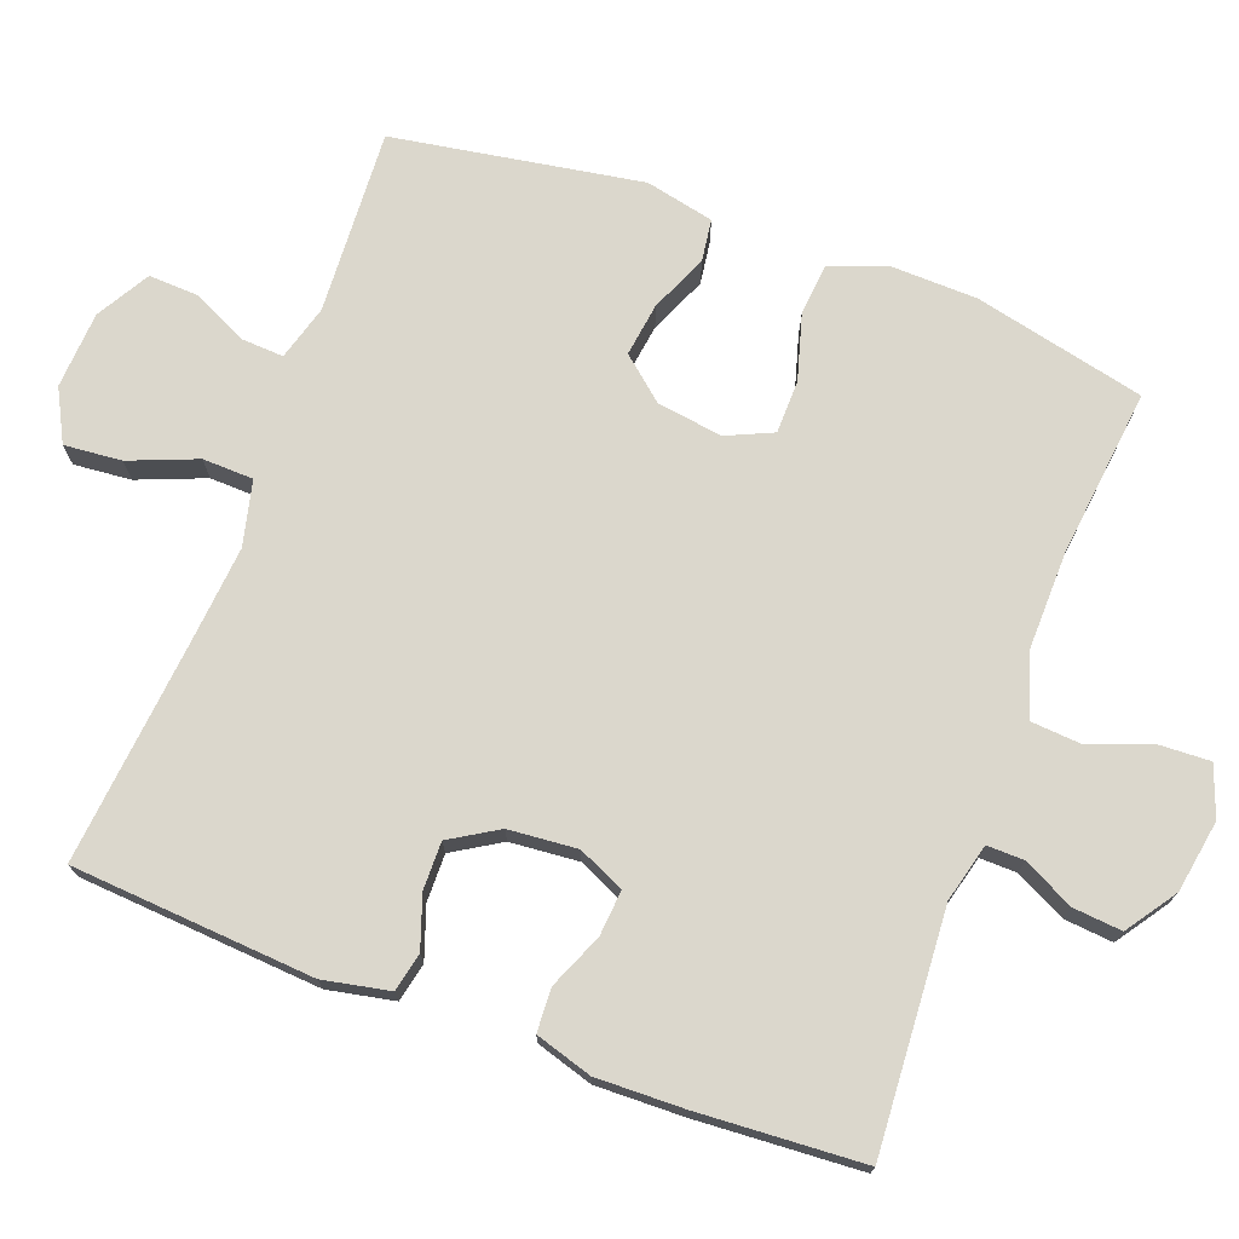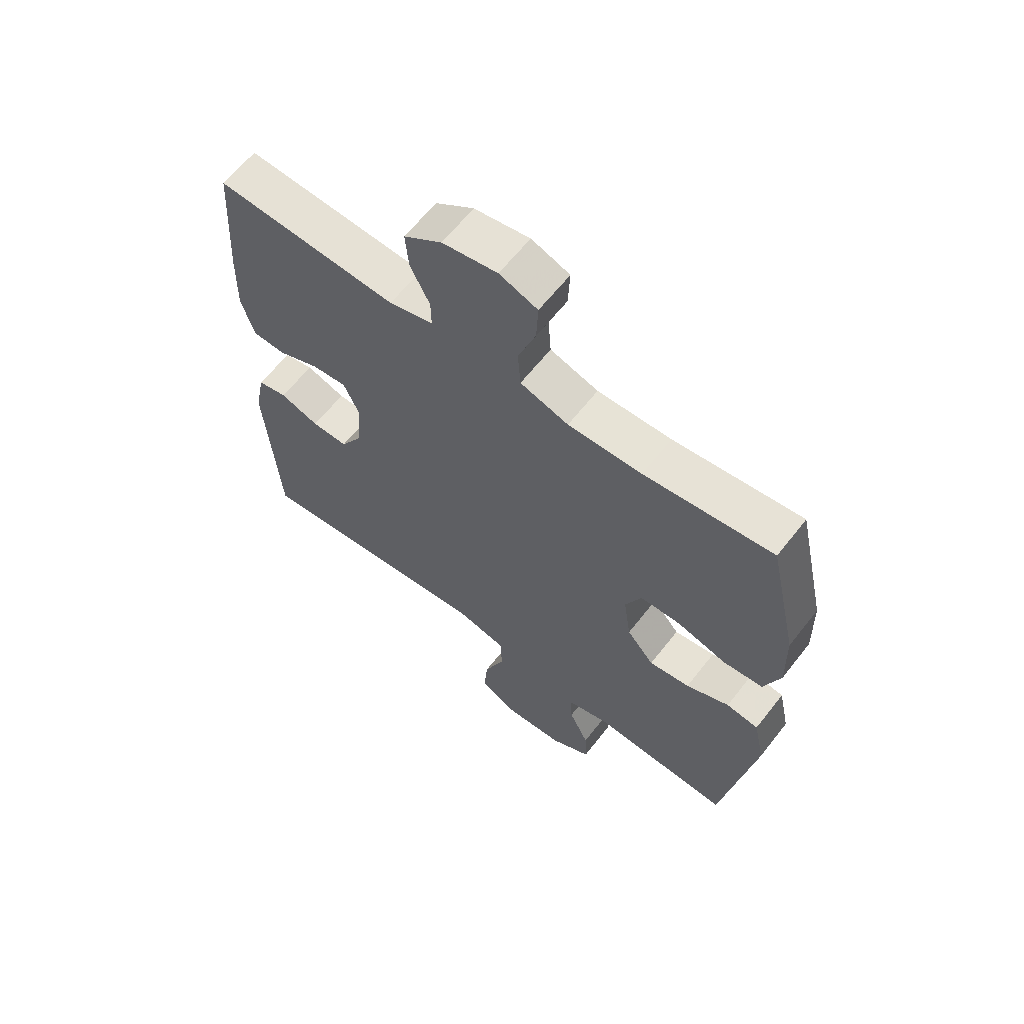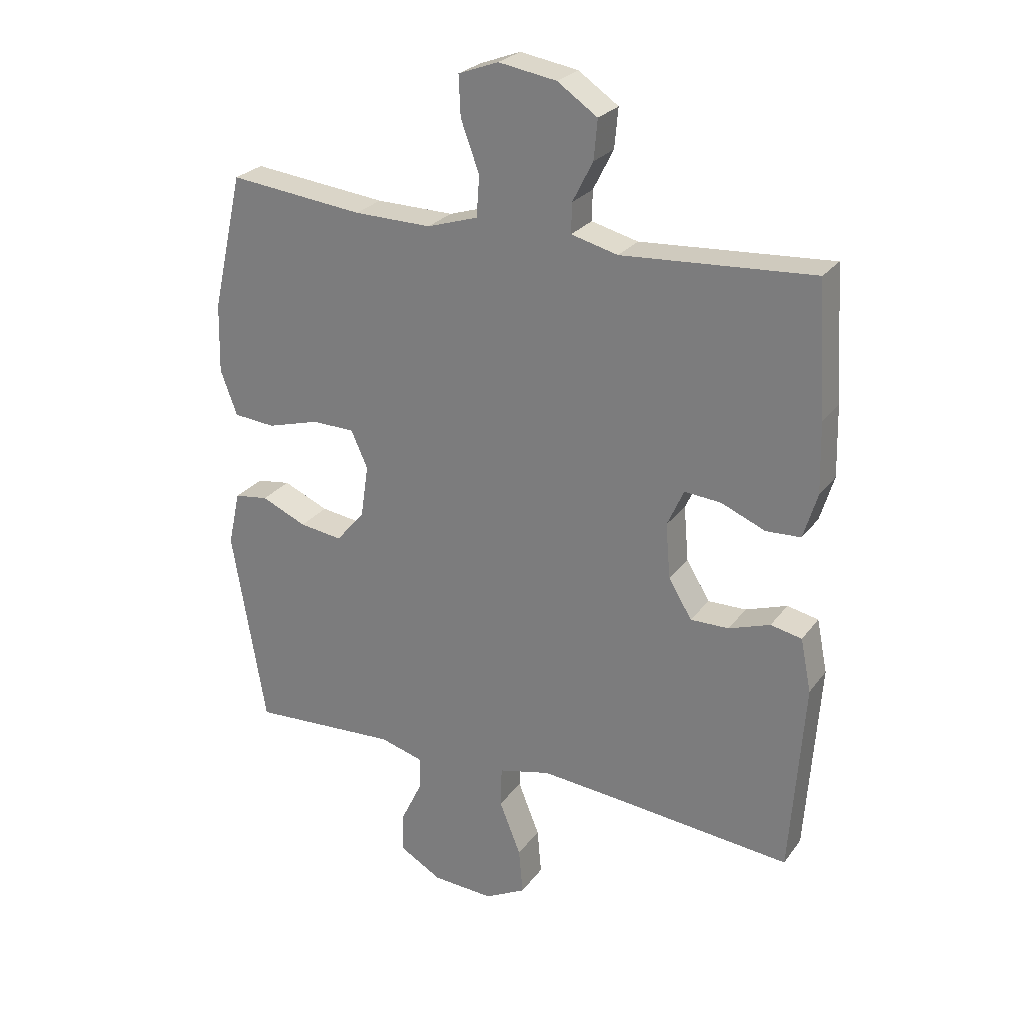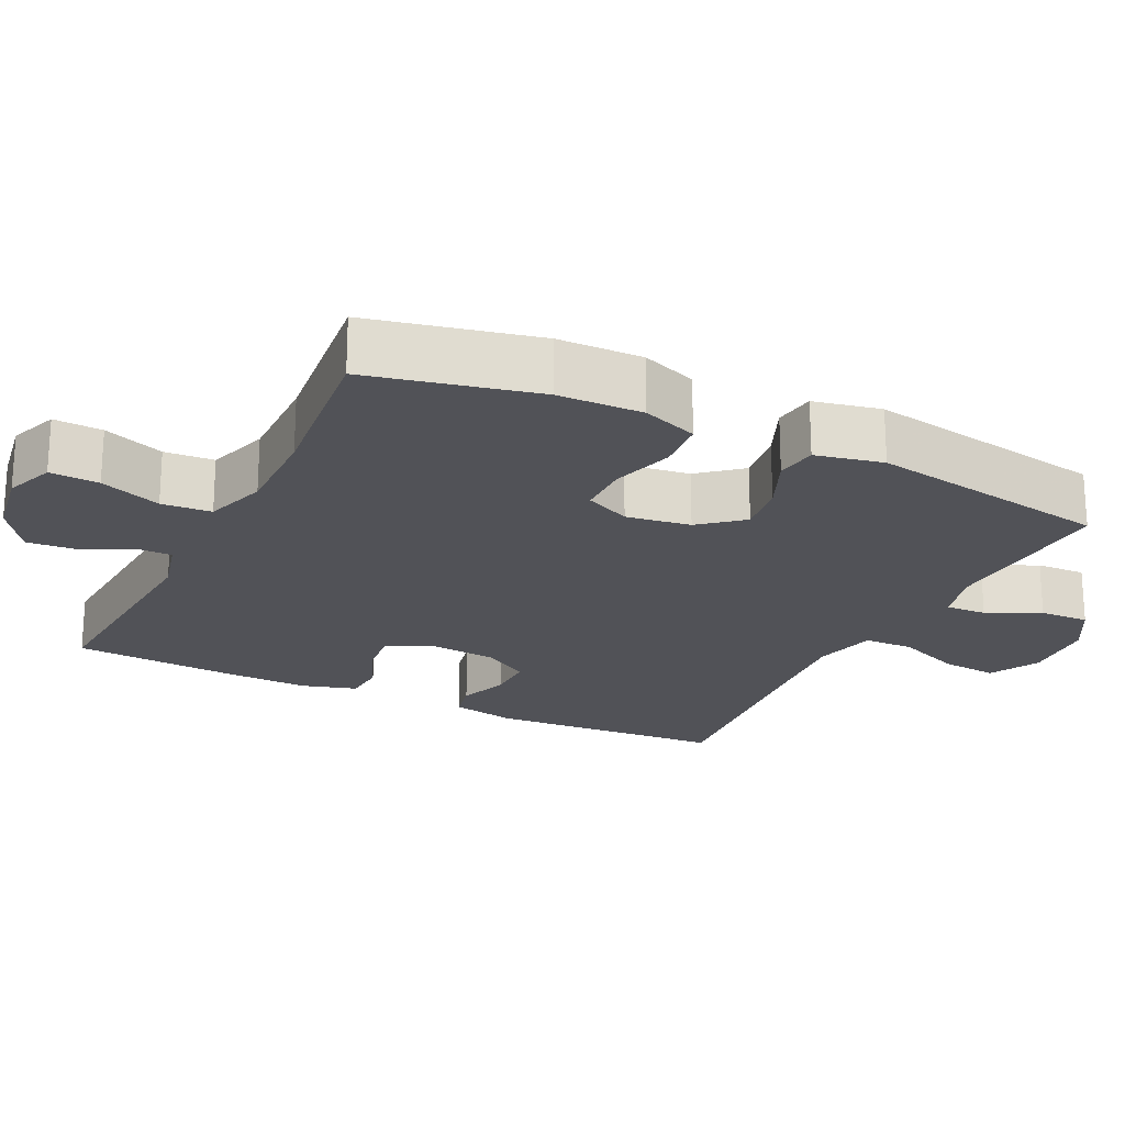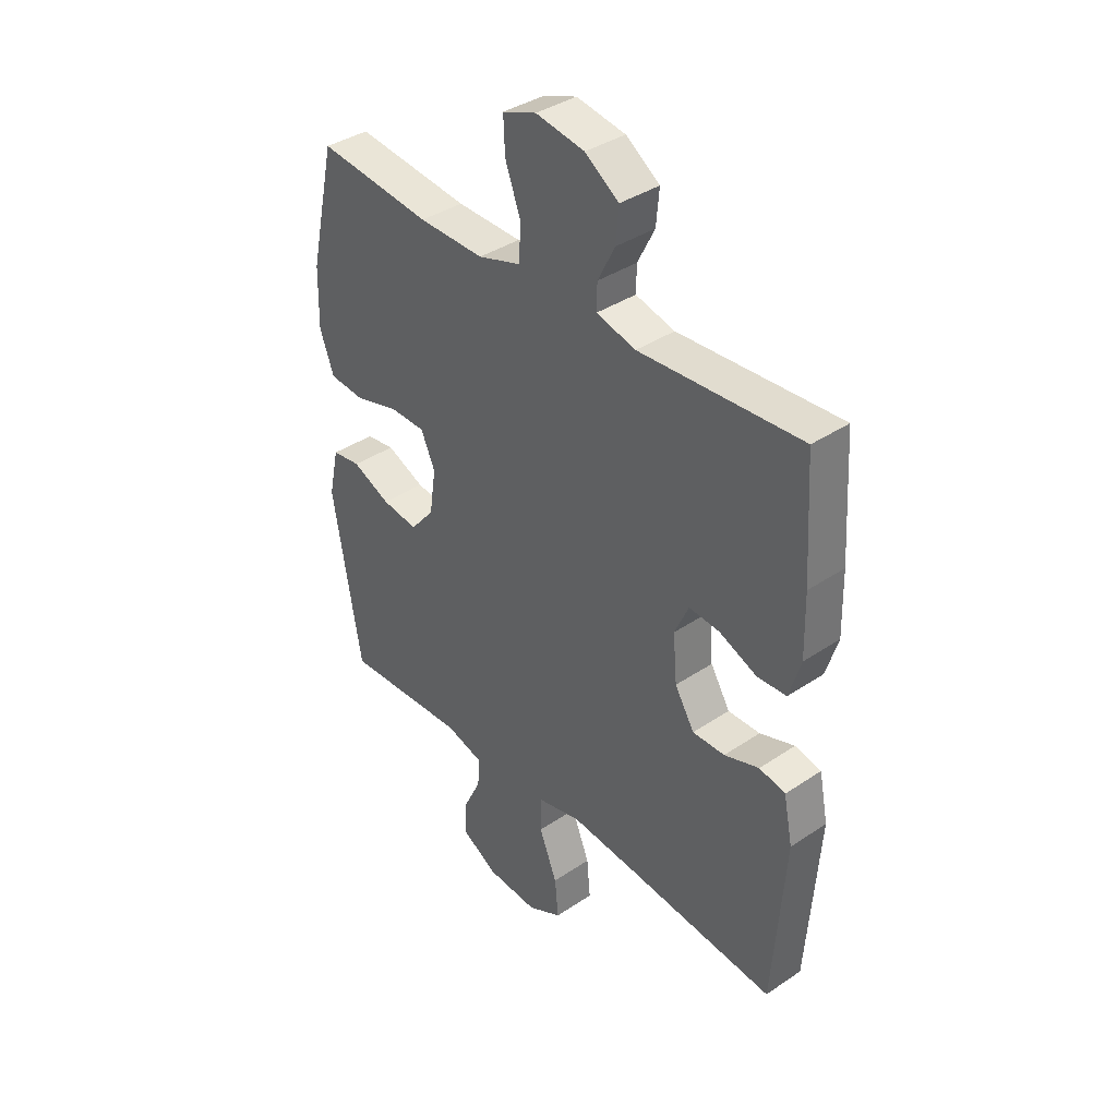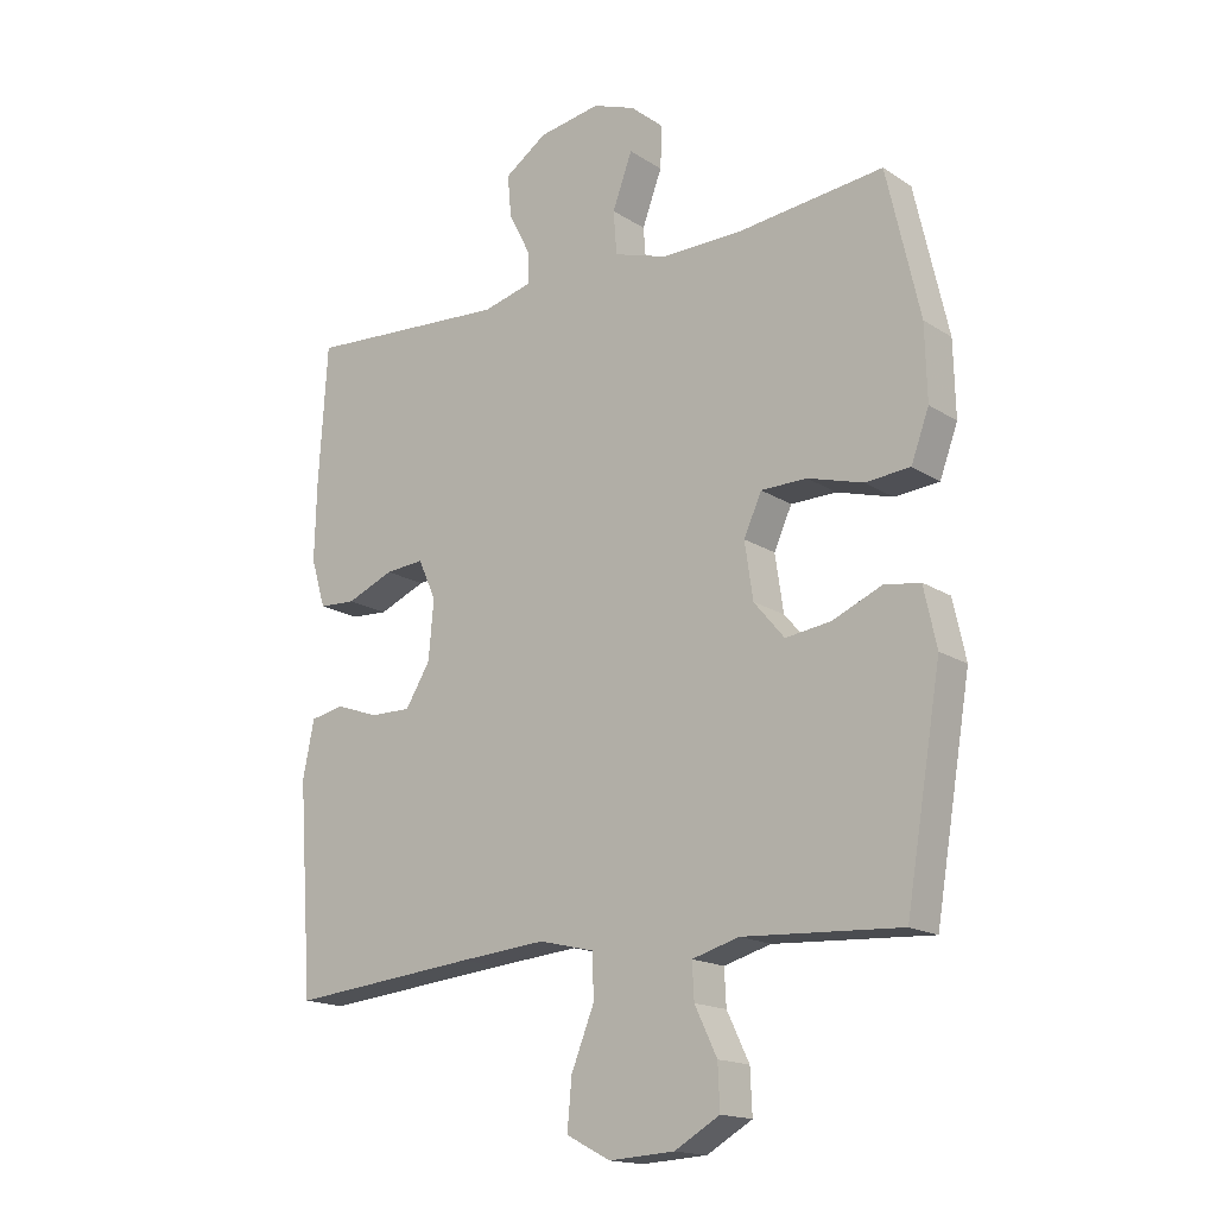
<metadata>
{"format":"obj","ext":"obj","renderer":"f3d","projection":"perspective","resolution":1024,"background":"white","views":[{"elev":73.2,"azim":-69.5,"up":"+Y"},{"elev":62.8,"azim":38.0,"up":"+Z"},{"elev":25.8,"azim":-152.0,"up":"+Z"},{"elev":-21.5,"azim":63.8,"up":"+Y"},{"elev":38.1,"azim":-130.5,"up":"+Z"},{"elev":-16.7,"azim":38.0,"up":"+Z"}]}
</metadata>
<code>
v 0.5 0.07 -0.5
v 0.253 0.07 -0.486
v 0.179 0.07 -0.507
v 0.182 0.07 -0.563
v 0.217 0.07 -0.636
v 0.22 0.07 -0.704
v 0.149 0.07 -0.745
v 0.046 0.07 -0.751
v -0.023 0.07 -0.715
v -0.016 0.07 -0.638
v 0.02 0.07 -0.548
v 0.018 0.07 -0.48
v -0.069 0.07 -0.459
v -0.204 0.07 -0.471
v -0.5 0.07 -0.5
v -0.523 0.07 -0.175
v -0.505 0.07 -0.086
v -0.453 0.07 -0.075
v -0.384 0.07 -0.099
v -0.32 0.07 -0.1
v -0.281 0.07 -0.036
v -0.273 0.07 0.056
v -0.301 0.07 0.118
v -0.362 0.07 0.113
v -0.436 0.07 0.082
v -0.494 0.07 0.085
v -0.517 0.07 0.161
v -0.514 0.07 0.279
v -0.5 0.07 0.5
v -0.18 0.07 0.479
v -0.102 0.07 0.499
v -0.103 0.07 0.549
v -0.137 0.07 0.616
v -0.143 0.07 0.682
v -0.076 0.07 0.728
v 0.021 0.07 0.744
v 0.088 0.07 0.719
v 0.085 0.07 0.652
v 0.054 0.07 0.568
v 0.059 0.07 0.5
v 0.144 0.07 0.473
v 0.274 0.07 0.475
v 0.5 0.07 0.5
v 0.552 0.07 0.271
v 0.555 0.07 0.155
v 0.527 0.07 0.079
v 0.457 0.07 0.073
v 0.37 0.07 0.098
v 0.298 0.07 0.097
v 0.27 0.07 0.035
v 0.283 0.07 -0.053
v 0.331 0.07 -0.11
v 0.403 0.07 -0.1
v 0.479 0.07 -0.067
v 0.536 0.07 -0.075
v 0.556 0.07 -0.167
v 0.5 0 -0.5
v 0.253 0 -0.486
v 0.179 0 -0.507
v 0.182 0 -0.563
v 0.217 0 -0.636
v 0.22 0 -0.704
v 0.149 0 -0.745
v 0.046 0 -0.751
v -0.023 0 -0.715
v -0.016 0 -0.638
v 0.02 0 -0.548
v 0.018 0 -0.48
v -0.069 0 -0.459
v -0.204 0 -0.471
v -0.5 0 -0.5
v -0.523 0 -0.175
v -0.505 0 -0.086
v -0.453 0 -0.075
v -0.384 0 -0.099
v -0.32 0 -0.1
v -0.281 0 -0.036
v -0.273 0 0.056
v -0.301 0 0.118
v -0.362 0 0.113
v -0.436 0 0.082
v -0.494 0 0.085
v -0.517 0 0.161
v -0.514 0 0.279
v -0.5 0 0.5
v -0.18 0 0.479
v -0.102 0 0.499
v -0.103 0 0.549
v -0.137 0 0.616
v -0.143 0 0.682
v -0.076 0 0.728
v 0.021 0 0.744
v 0.088 0 0.719
v 0.085 0 0.652
v 0.054 0 0.568
v 0.059 0 0.5
v 0.144 0 0.473
v 0.274 0 0.475
v 0.5 0 0.5
v 0.552 0 0.271
v 0.555 0 0.155
v 0.527 0 0.079
v 0.457 0 0.073
v 0.37 0 0.098
v 0.298 0 0.097
v 0.27 0 0.035
v 0.283 0 -0.053
v 0.331 0 -0.11
v 0.403 0 -0.1
v 0.479 0 -0.067
v 0.536 0 -0.075
v 0.556 0 -0.167
f 53 54 55 56
f 52 53 56 1
f 51 52 1 2
f 50 51 2 3
f 45 46 47 48
f 45 48 49
f 42 43 44 45
f 41 42 45 49
f 40 41 49 50
f 36 37 38 39
f 36 39 40
f 35 36 40
f 32 33 34 35
f 31 32 35 40
f 30 31 40 50
f 24 25 26 27
f 23 24 27 28
f 16 17 18 19
f 14 15 16 19
f 13 14 19 20
f 12 13 20 21
f 8 9 10 11
f 8 11 12
f 7 8 12
f 4 5 6 7
f 3 4 7 12
f 23 28 29 30
f 22 23 30 50
f 21 22 50
f 3 12 21 50
f 112 111 110 109
f 57 112 109 108
f 58 57 108 107
f 59 58 107 106
f 104 103 102 101
f 105 104 101
f 101 100 99 98
f 105 101 98 97
f 106 105 97 96
f 95 94 93 92
f 96 95 92
f 96 92 91
f 91 90 89 88
f 96 91 88 87
f 106 96 87 86
f 83 82 81 80
f 84 83 80 79
f 75 74 73 72
f 75 72 71 70
f 76 75 70 69
f 77 76 69 68
f 67 66 65 64
f 68 67 64
f 68 64 63
f 63 62 61 60
f 68 63 60 59
f 86 85 84 79
f 106 86 79 78
f 106 78 77
f 106 77 68 59
f 1 57 58 2
f 2 58 59 3
f 3 59 60 4
f 4 60 61 5
f 5 61 62 6
f 6 62 63 7
f 7 63 64 8
f 8 64 65 9
f 9 65 66 10
f 10 66 67 11
f 11 67 68 12
f 12 68 69 13
f 13 69 70 14
f 14 70 71 15
f 15 71 72 16
f 16 72 73 17
f 17 73 74 18
f 18 74 75 19
f 19 75 76 20
f 20 76 77 21
f 21 77 78 22
f 22 78 79 23
f 23 79 80 24
f 24 80 81 25
f 25 81 82 26
f 26 82 83 27
f 27 83 84 28
f 28 84 85 29
f 29 85 86 30
f 30 86 87 31
f 31 87 88 32
f 32 88 89 33
f 33 89 90 34
f 34 90 91 35
f 35 91 92 36
f 36 92 93 37
f 37 93 94 38
f 38 94 95 39
f 39 95 96 40
f 40 96 97 41
f 41 97 98 42
f 42 98 99 43
f 43 99 100 44
f 44 100 101 45
f 45 101 102 46
f 46 102 103 47
f 47 103 104 48
f 48 104 105 49
f 49 105 106 50
f 50 106 107 51
f 51 107 108 52
f 52 108 109 53
f 53 109 110 54
f 54 110 111 55
f 55 111 112 56
f 56 112 57 1

</code>
